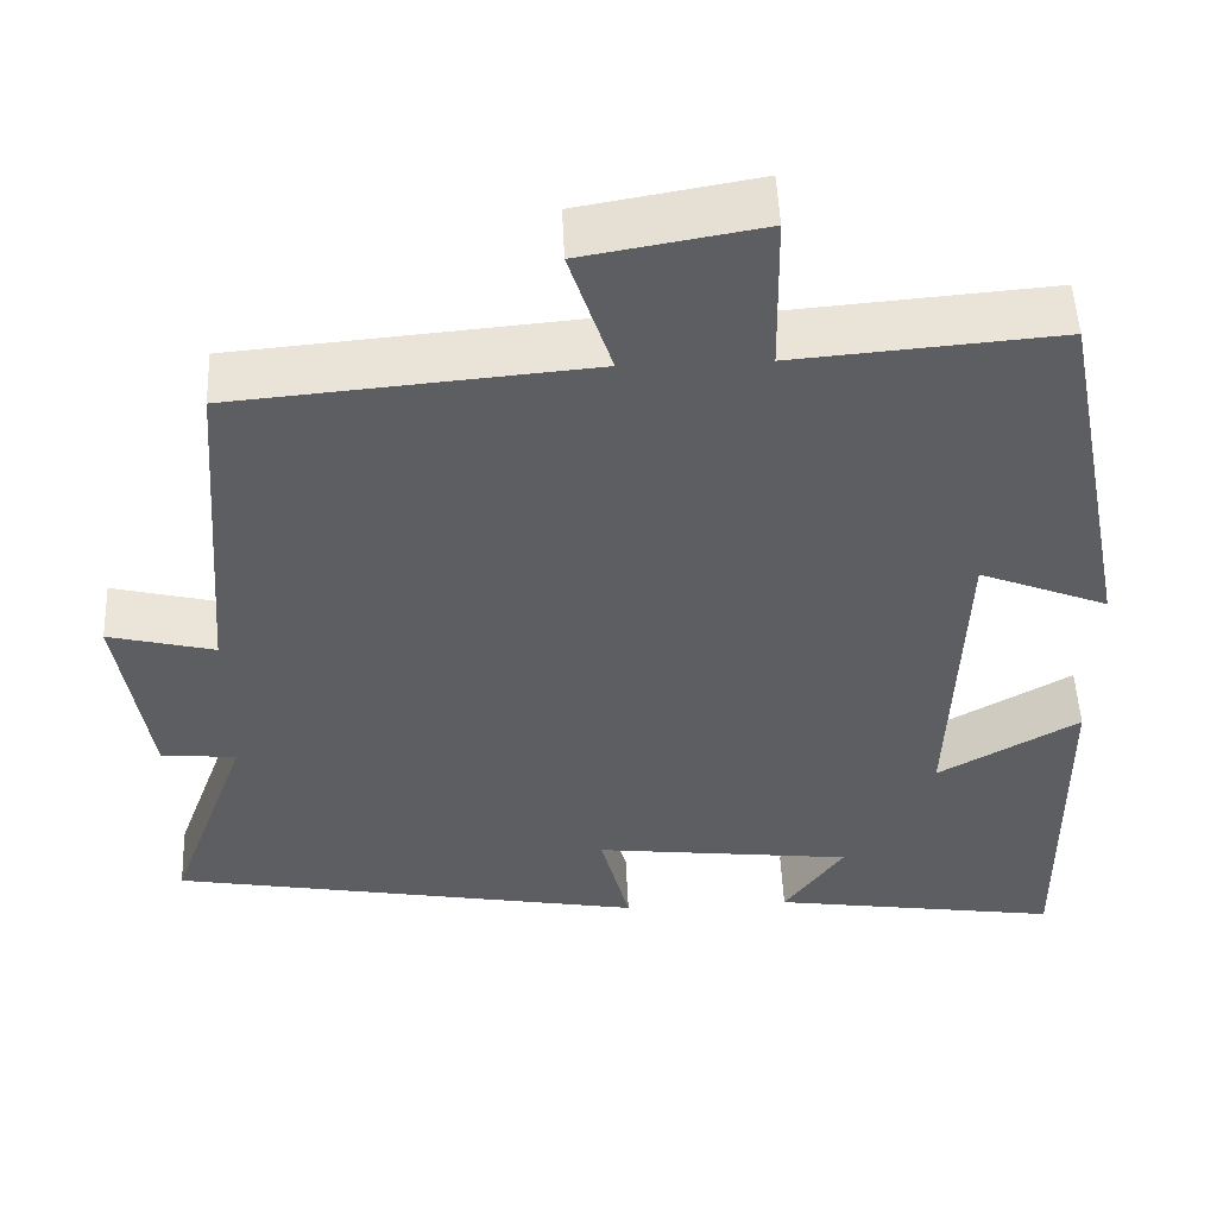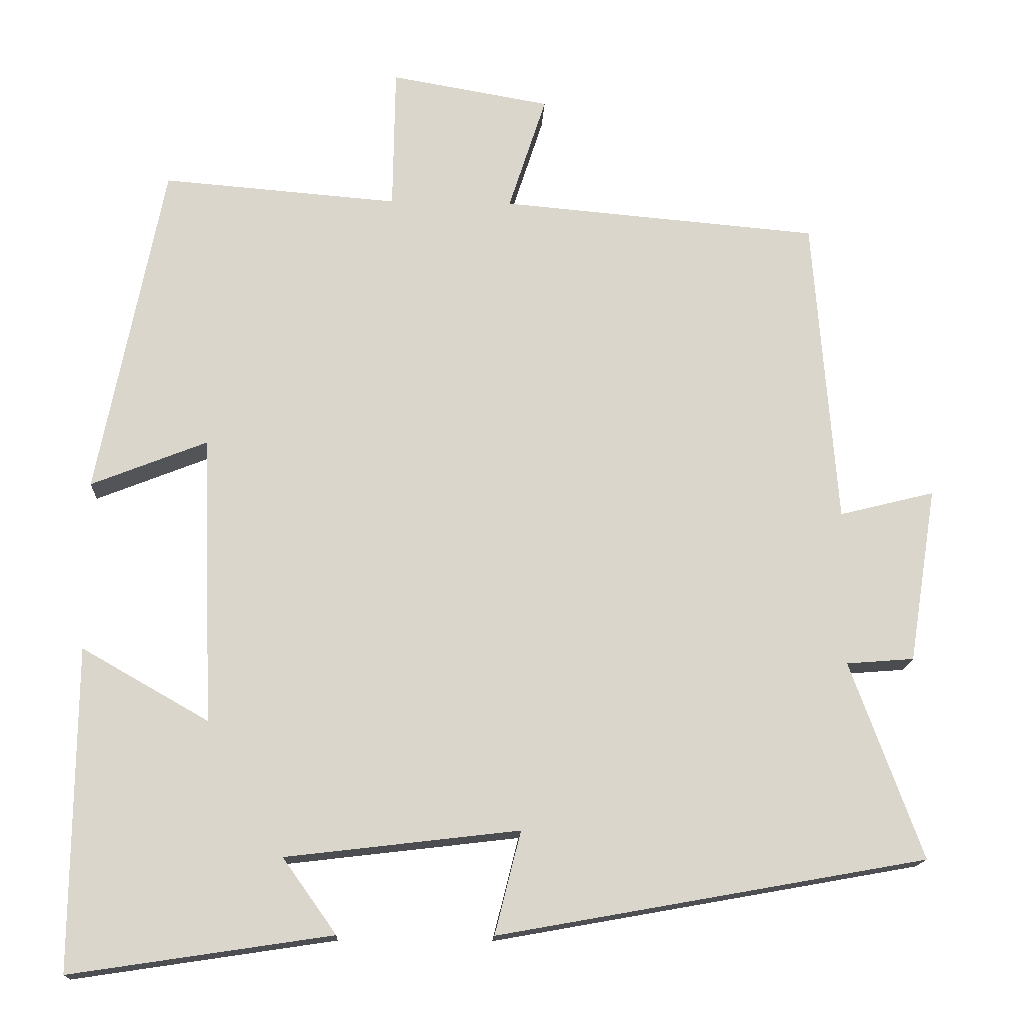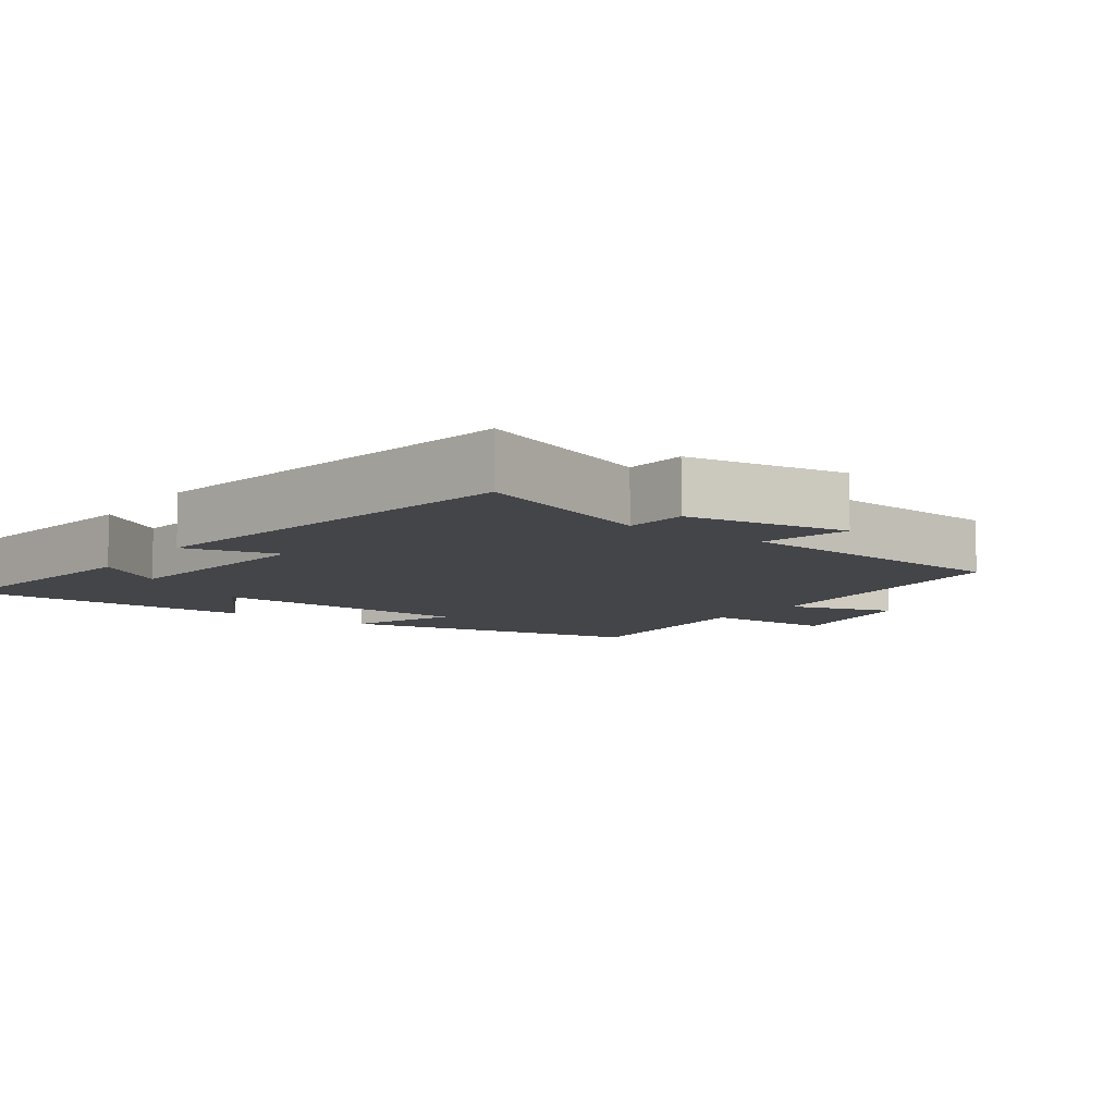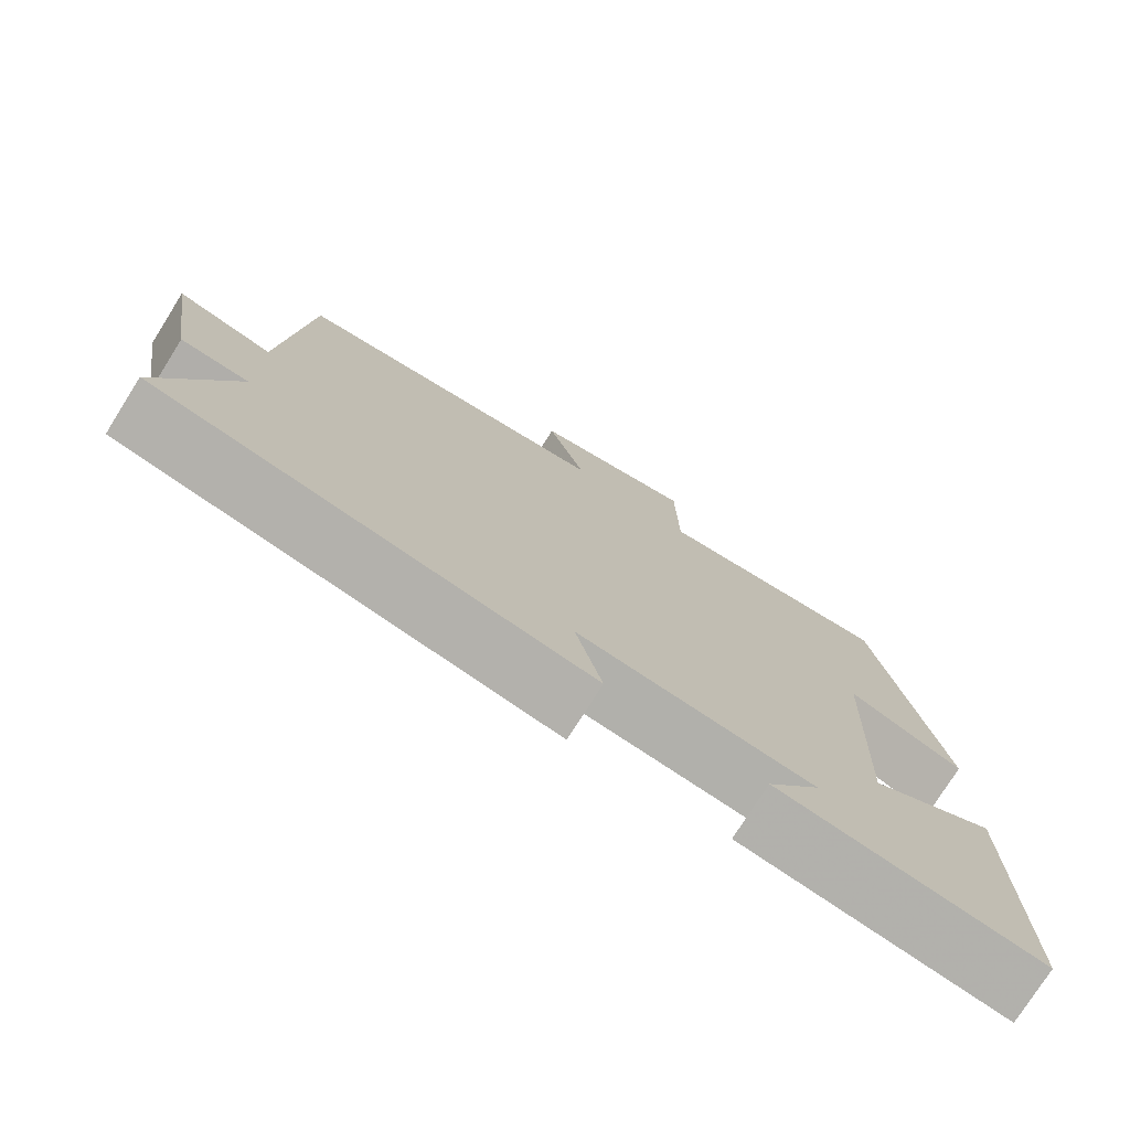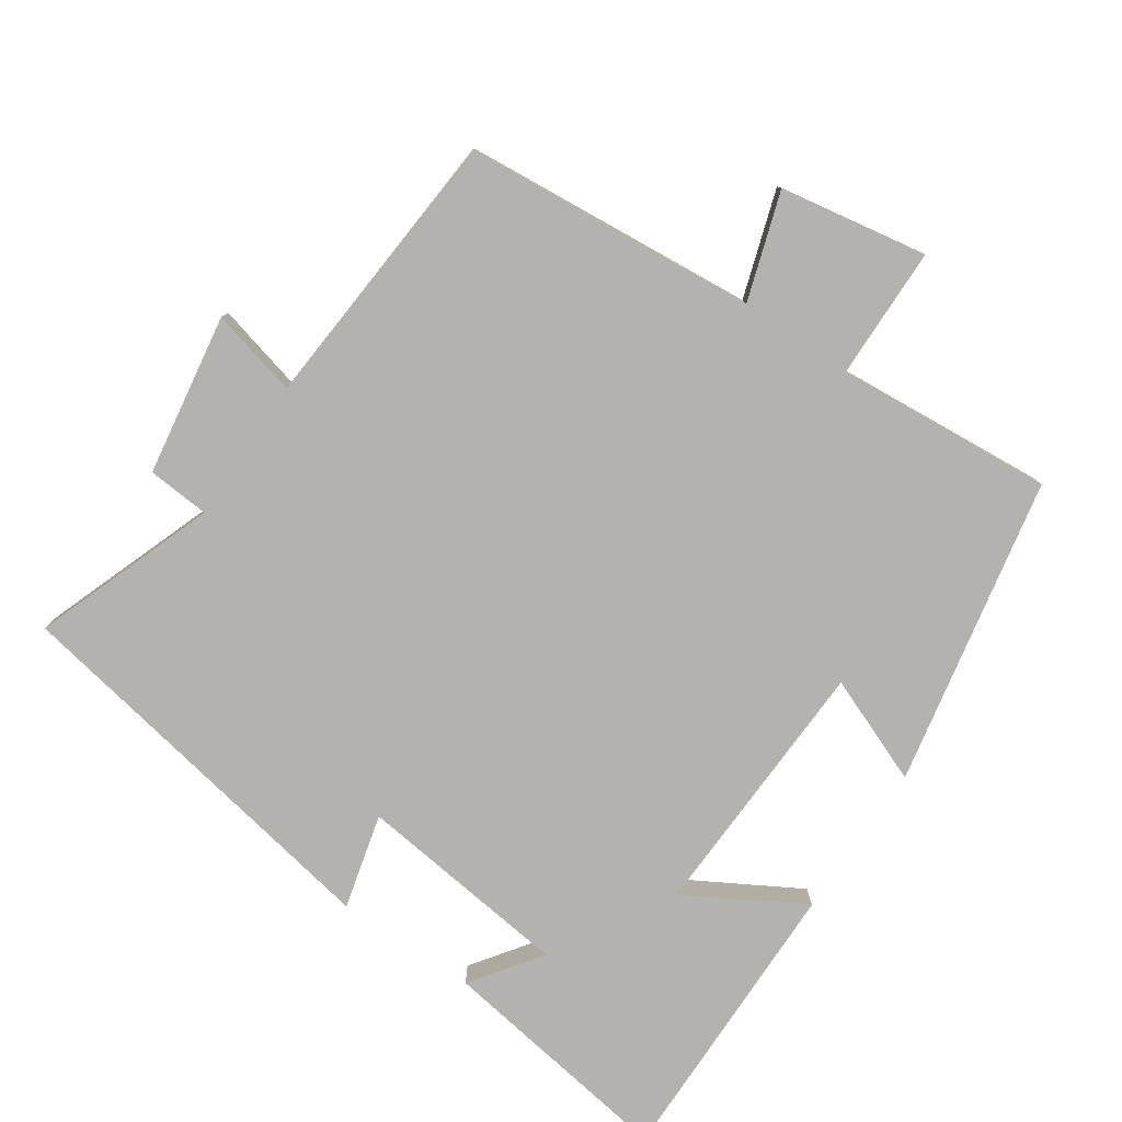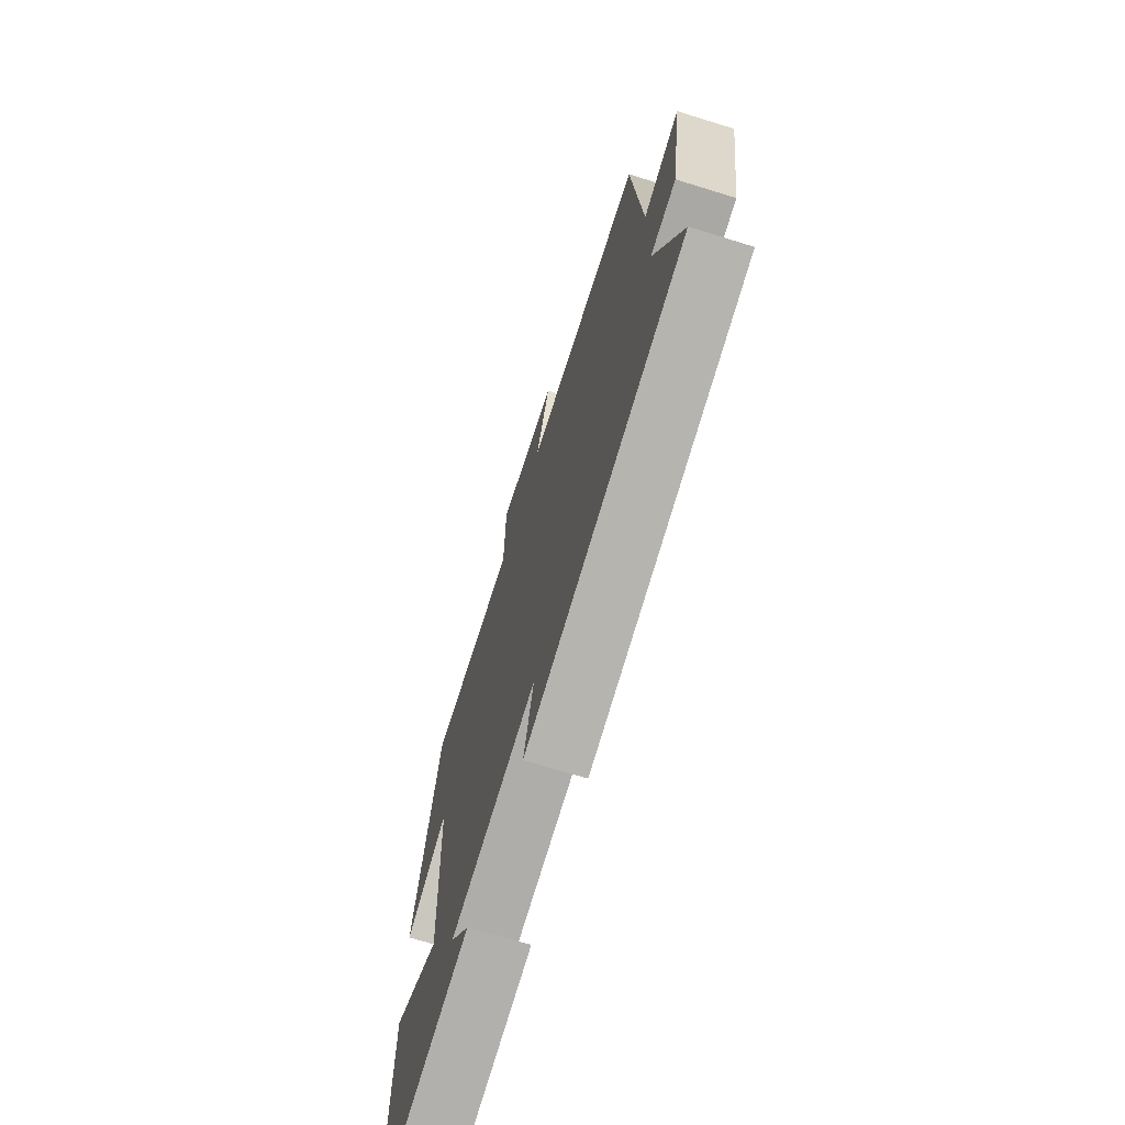
<metadata>
{"format":"obj","ext":"obj","renderer":"f3d","projection":"perspective","resolution":1024,"background":"white","views":[{"elev":51.1,"azim":-2.5,"up":"+Z"},{"elev":-15.6,"azim":177.3,"up":"+Z"},{"elev":-8.6,"azim":-125.7,"up":"+Y"},{"elev":-76.1,"azim":-32.1,"up":"+Z"},{"elev":-79.7,"azim":-34.2,"up":"+Y"},{"elev":-70.4,"azim":-107.2,"up":"+Z"}]}
</metadata>
<code>
v 0.414 0.07 0.525
v 0.5 0.07 0.089
v 0.349 0.07 0.149
v 0.335 0.07 -0.227
v 0.5 0.07 -0.133
v 0.504 0.07 -0.551
v 0.164 0.07 -0.5
v 0.234 0.07 -0.402
v -0.07 0.07 -0.366
v -0.036 0.07 -0.5
v -0.594 0.07 -0.4
v -0.5 0.07 -0.143
v -0.588 0.07 -0.136
v -0.624 0.07 0.092
v -0.5 0.07 0.061
v -0.469 0.07 0.464
v -0.055 0.07 0.5
v -0.104 0.07 0.651
v 0.104 0.07 0.687
v 0.107 0.07 0.5
v 0.414 0 0.525
v 0.5 0 0.089
v 0.349 0 0.149
v 0.335 0 -0.227
v 0.5 0 -0.133
v 0.504 0 -0.551
v 0.164 0 -0.5
v 0.234 0 -0.402
v -0.07 0 -0.366
v -0.036 0 -0.5
v -0.594 0 -0.4
v -0.5 0 -0.143
v -0.588 0 -0.136
v -0.624 0 0.092
v -0.5 0 0.061
v -0.469 0 0.464
v -0.055 0 0.5
v -0.104 0 0.651
v 0.104 0 0.687
v 0.107 0 0.5
f 17 18 19 20
f 15 16 17 20
f 15 20 1
f 12 13 14 15
f 12 15 1
f 9 10 11 12
f 8 9 12 1
f 5 6 7 8
f 4 5 8
f 3 4 8
f 3 8 1
f 1 2 3
f 40 39 38 37
f 40 37 36 35
f 21 40 35
f 35 34 33 32
f 21 35 32
f 32 31 30 29
f 21 32 29 28
f 28 27 26 25
f 28 25 24
f 28 24 23
f 21 28 23
f 23 22 21
f 1 21 22 2
f 2 22 23 3
f 3 23 24 4
f 4 24 25 5
f 5 25 26 6
f 6 26 27 7
f 7 27 28 8
f 8 28 29 9
f 9 29 30 10
f 10 30 31 11
f 11 31 32 12
f 12 32 33 13
f 13 33 34 14
f 14 34 35 15
f 15 35 36 16
f 16 36 37 17
f 17 37 38 18
f 18 38 39 19
f 19 39 40 20
f 20 40 21 1

</code>
